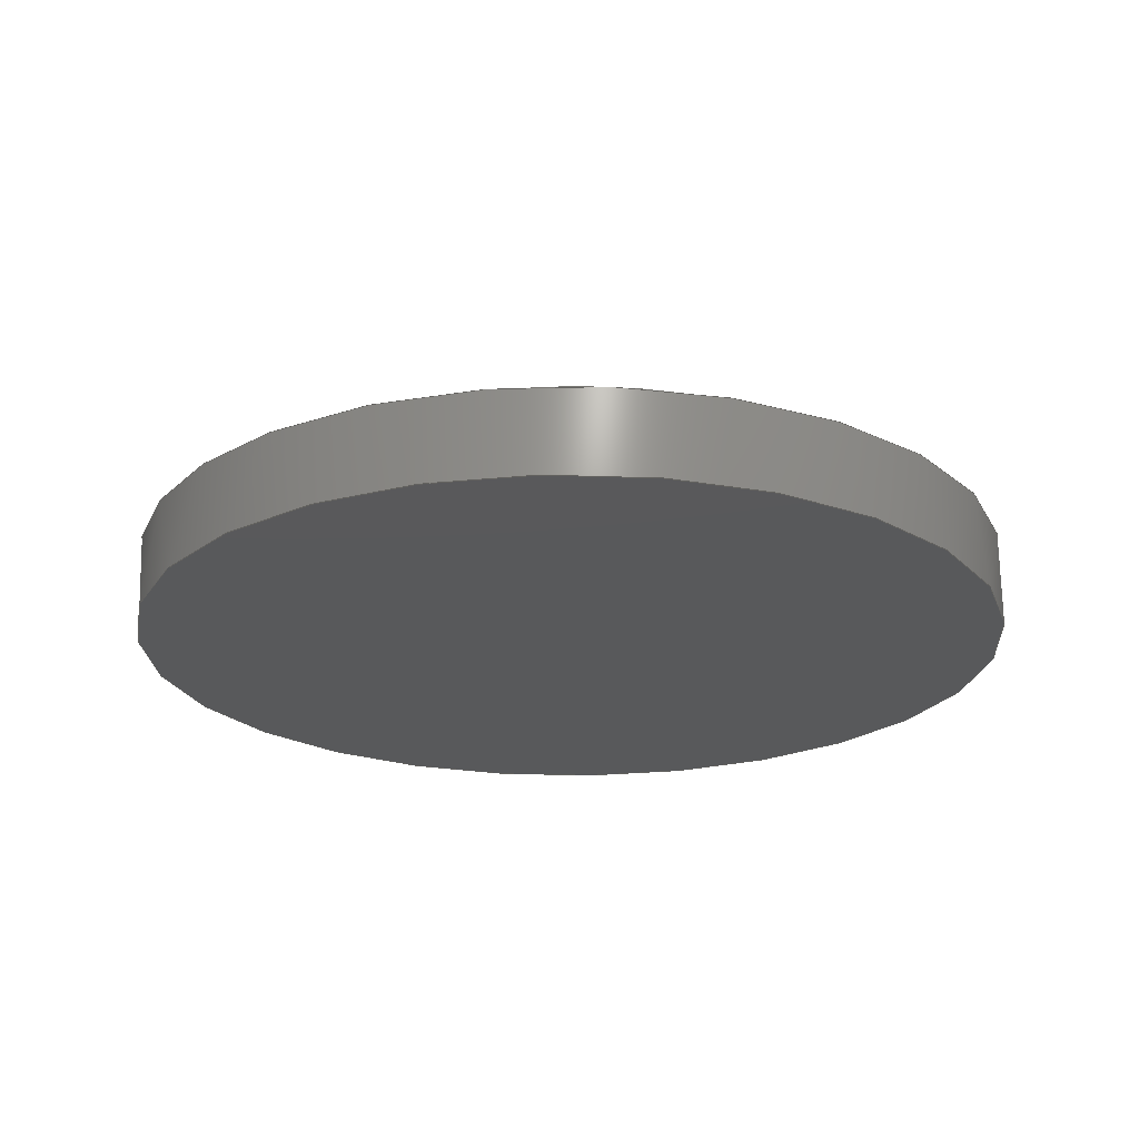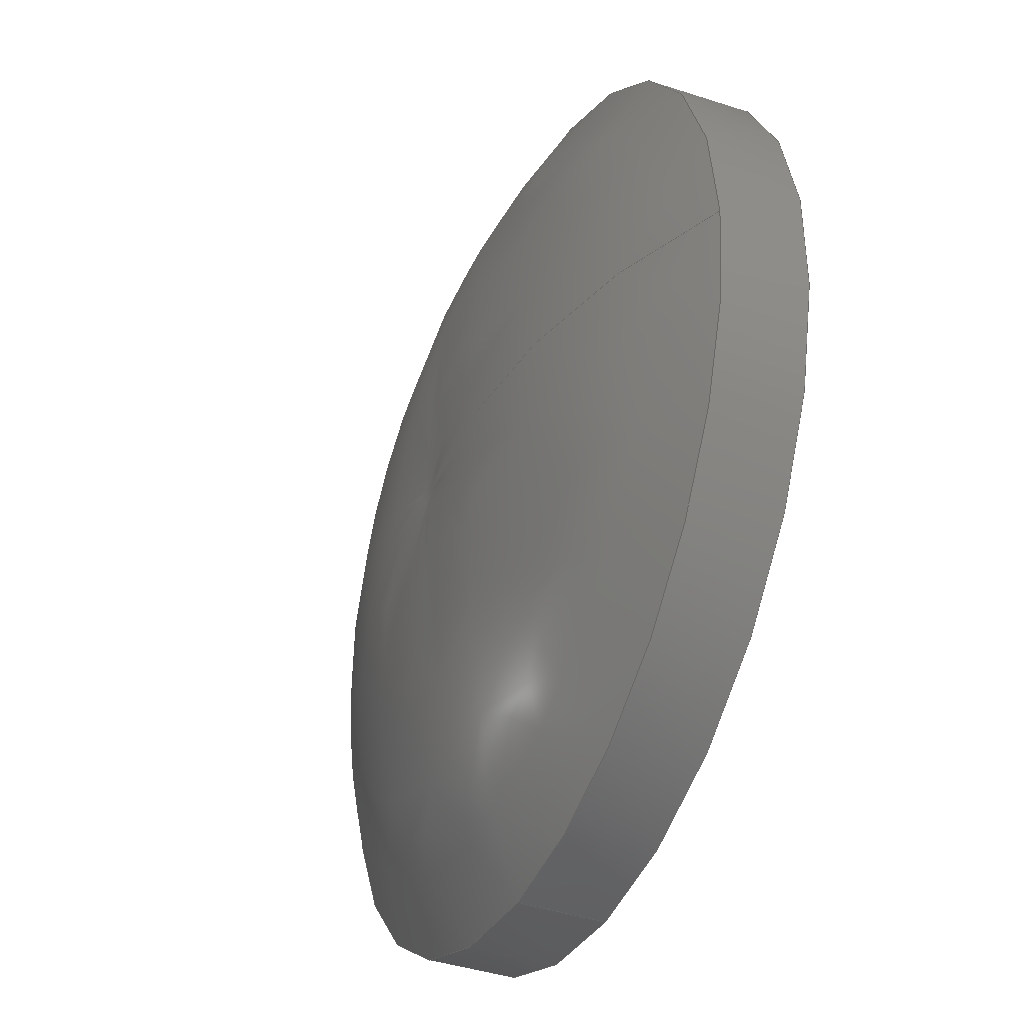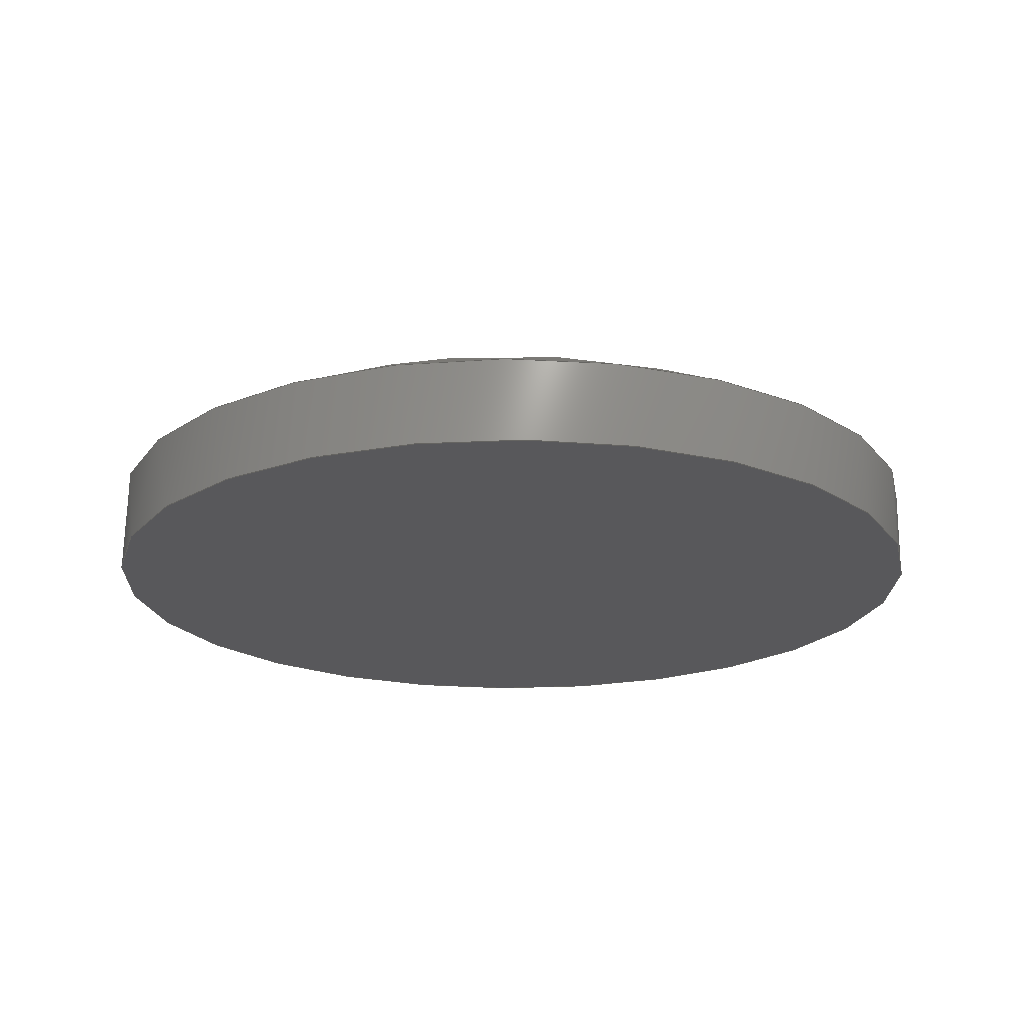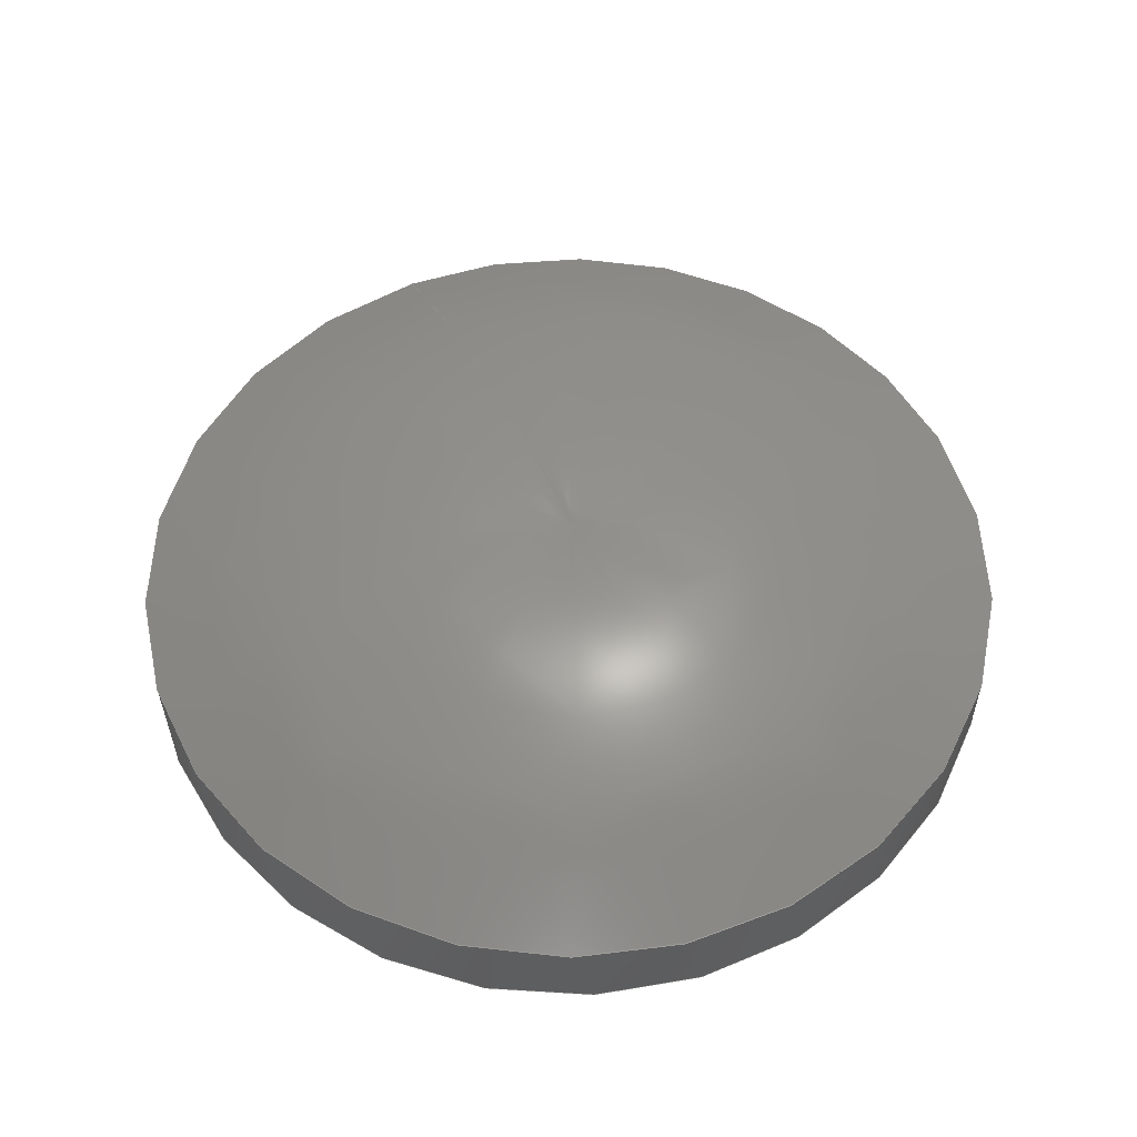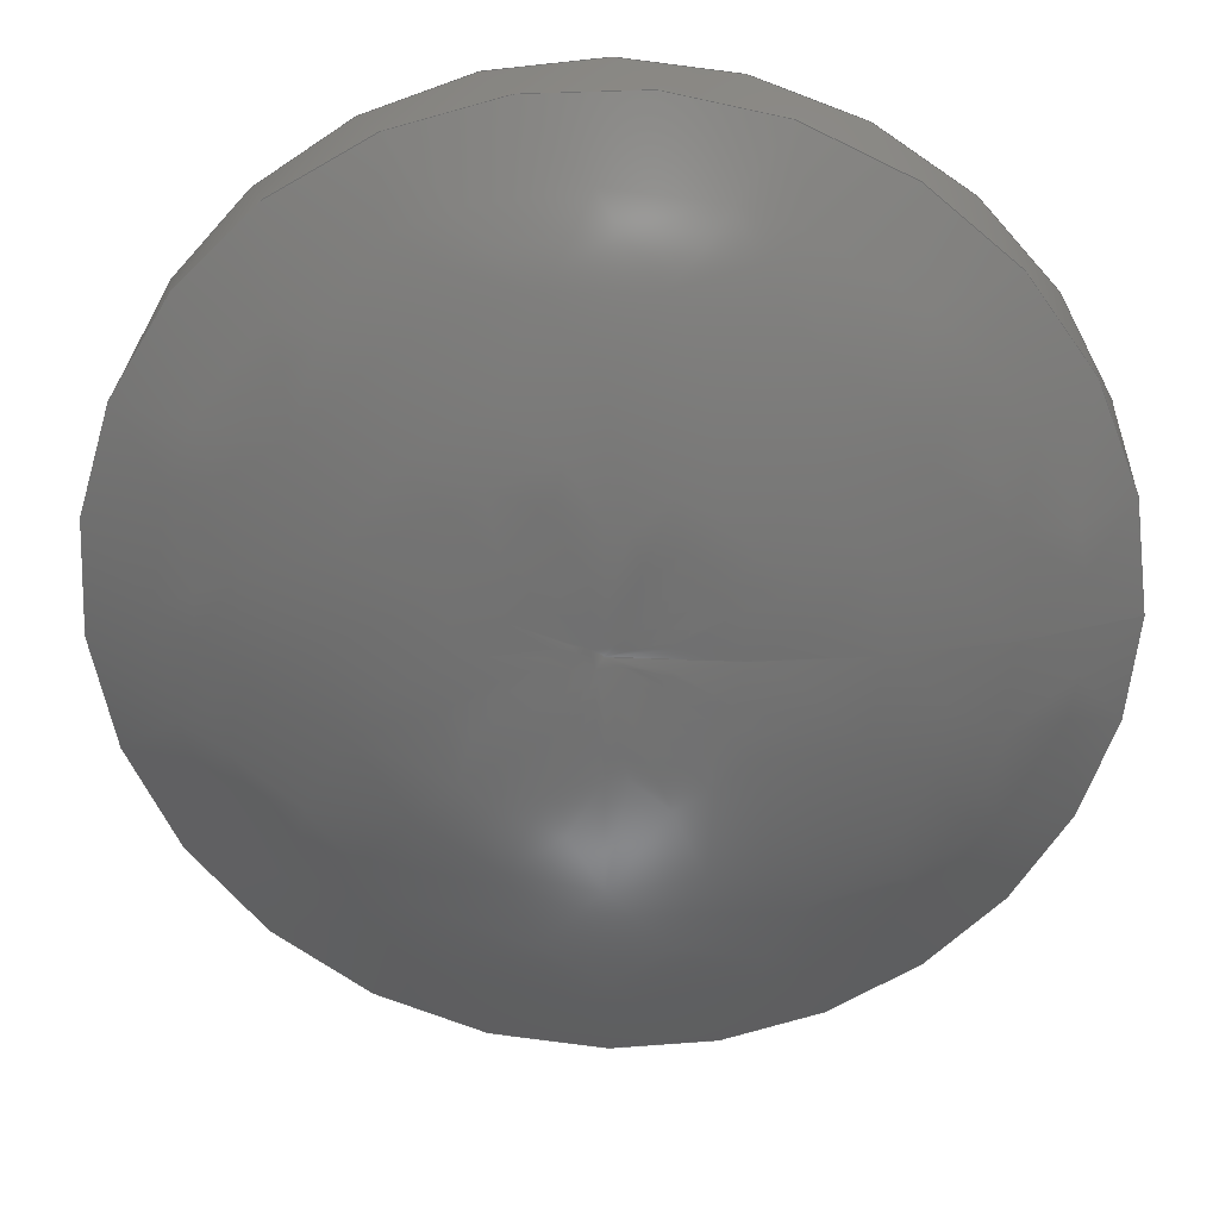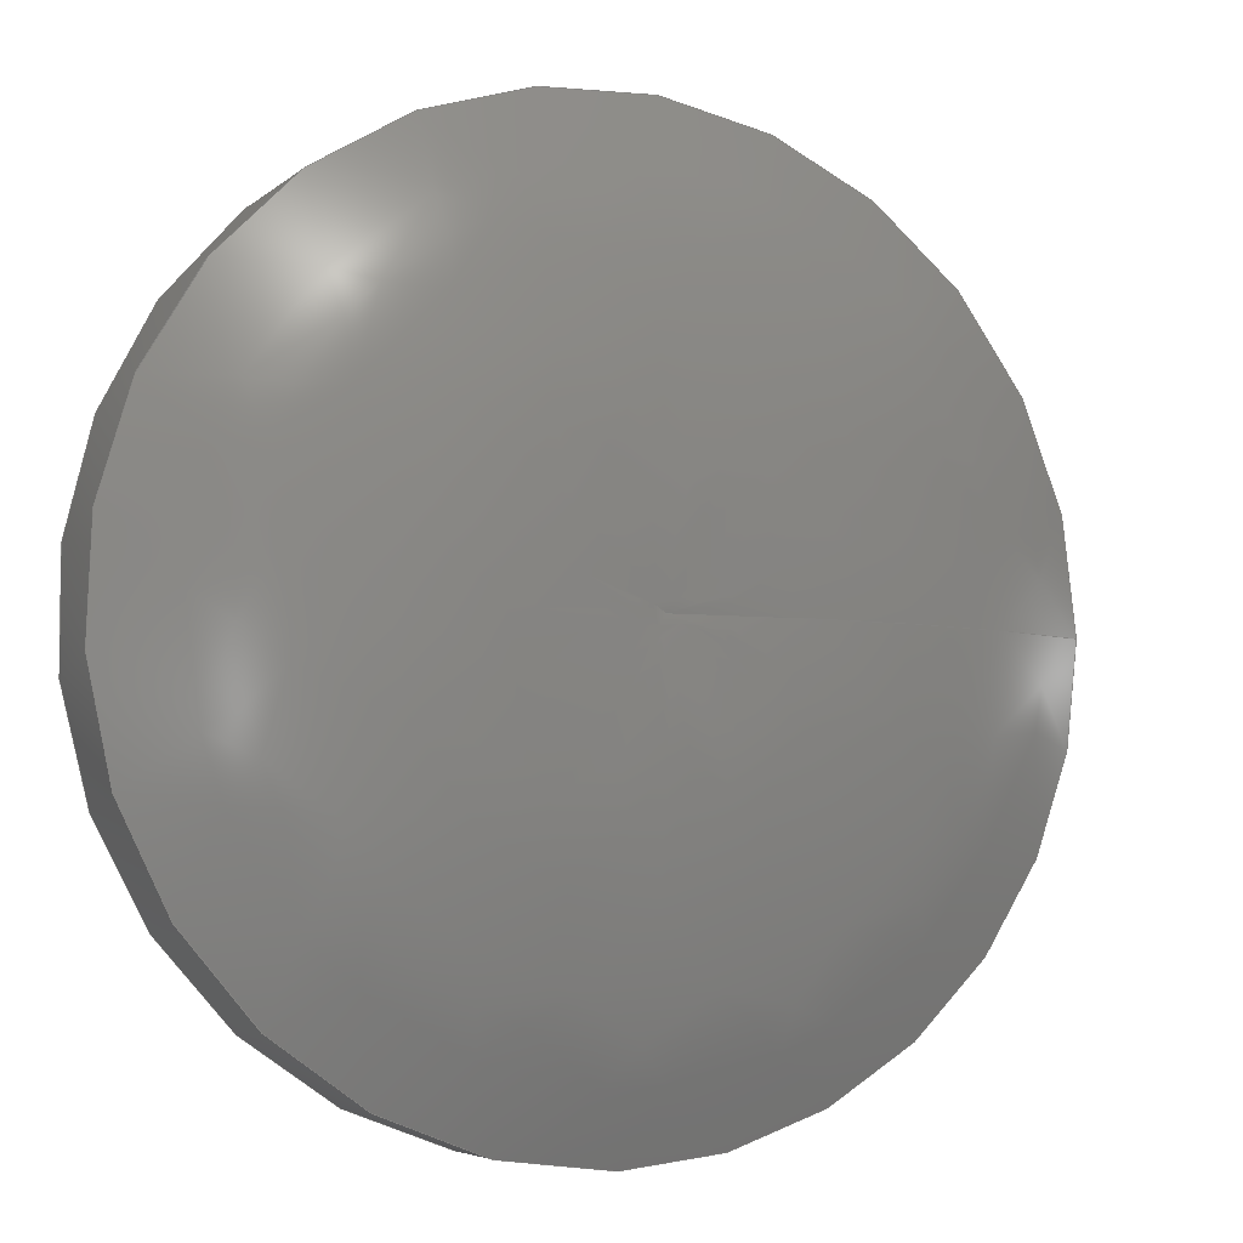
<metadata>
{"format":"step","ext":"step","renderer":"f3d","projection":"perspective","resolution":1024,"background":"white","views":[{"elev":-21.9,"azim":128.0,"up":"+Z"},{"elev":-40.0,"azim":66.8,"up":"+Y"},{"elev":-20.2,"azim":-98.6,"up":"+Z"},{"elev":55.0,"azim":-114.0,"up":"+Z"},{"elev":26.4,"azim":2.2,"up":"+Y"},{"elev":-4.7,"azim":-24.8,"up":"+Y"}]}
</metadata>
<code>
ISO-10303-21;
DATA;
#1=MECHANICAL_DESIGN_GEOMETRIC_PRESENTATION_REPRESENTATION('',(#4),#126);
#2=SHAPE_REPRESENTATION_RELATIONSHIP('SRR','None',#133,#3);
#3=ADVANCED_BREP_SHAPE_REPRESENTATION('',(#5),#125);
#4=STYLED_ITEM('',(#142),#5);
#5=MANIFOLD_SOLID_BREP('Solid1',#43);
#6=PLANE('',#68);
#7=LINE('',#121,#8);
#8=VECTOR('',#81,6.3);
#9=CYLINDRICAL_SURFACE('',#66,6.3);
#10=FACE_OUTER_BOUND('',#13,.T.);
#11=FACE_OUTER_BOUND('',#14,.T.);
#12=FACE_OUTER_BOUND('',#15,.T.);
#13=EDGE_LOOP('',(#29,#30,#31,#32));
#14=EDGE_LOOP('',(#33,#34,#35,#36,#37));
#15=EDGE_LOOP('',(#38));
#16=CIRCLE('',#63,6.3);
#17=CIRCLE('',#64,6.3);
#18=CIRCLE('',#65,10.37);
#19=CIRCLE('',#67,6.3);
#20=VERTEX_POINT('',#112);
#21=VERTEX_POINT('',#113);
#22=VERTEX_POINT('',#116);
#23=VERTEX_POINT('',#119);
#24=EDGE_CURVE('',#20,#21,#16,.T.);
#25=EDGE_CURVE('',#21,#20,#17,.T.);
#26=EDGE_CURVE('',#21,#22,#18,.T.);
#27=EDGE_CURVE('',#23,#23,#19,.T.);
#28=EDGE_CURVE('',#23,#20,#7,.T.);
#29=ORIENTED_EDGE('',*,*,#24,.F.);
#30=ORIENTED_EDGE('',*,*,#25,.F.);
#31=ORIENTED_EDGE('',*,*,#26,.T.);
#32=ORIENTED_EDGE('',*,*,#26,.F.);
#33=ORIENTED_EDGE('',*,*,#27,.F.);
#34=ORIENTED_EDGE('',*,*,#28,.T.);
#35=ORIENTED_EDGE('',*,*,#24,.T.);
#36=ORIENTED_EDGE('',*,*,#25,.T.);
#37=ORIENTED_EDGE('',*,*,#28,.F.);
#38=ORIENTED_EDGE('',*,*,#27,.T.);
#39=(
BOUNDED_SURFACE()
B_SPLINE_SURFACE(2,2,((#85,#86,#87,#88,#89,#90,#91,#92,#93),(#94,#95,
#96,#97,#98,#99,#100,#101,#102),(#103,#104,#105,#106,#107,#108,#109,
#110,#111)),.UNSPECIFIED.,.F.,.T.,.F.)
B_SPLINE_SURFACE_WITH_KNOTS((3,3),(3,2,2,2,3),(-1.683,-1.052),
(-3.142,-1.571,0,1.571,3.142),
 .UNSPECIFIED.)
GEOMETRIC_REPRESENTATION_ITEM()
RATIONAL_B_SPLINE_SURFACE(((1,0.7071,1,0.7071,1,
0.7071,1,0.7071,1),(0.9507,0.6722,
0.9507,0.6722,0.9507,0.6722,
0.9507,0.6722,0.9507),(1,0.7071,
1,0.7071,1,0.7071,1,0.7071,1)))
REPRESENTATION_ITEM('')
SURFACE()
);
#40=ADVANCED_FACE('',(#10),#39,.F.);
#41=ADVANCED_FACE('',(#11),#9,.T.);
#42=ADVANCED_FACE('',(#12),#6,.T.);
#43=CLOSED_SHELL('',(#40,#41,#42));
#44=DERIVED_UNIT_ELEMENT(#46,1);
#45=DERIVED_UNIT_ELEMENT(#128,-3);
#46=(
MASS_UNIT()
NAMED_UNIT(*)
SI_UNIT($,.GRAM.)
);
#47=DERIVED_UNIT((#44,#45));
#48=MEASURE_REPRESENTATION_ITEM('density measure',
POSITIVE_RATIO_MEASURE(1),#47);
#49=PROPERTY_DEFINITION_REPRESENTATION(#54,#51);
#50=PROPERTY_DEFINITION_REPRESENTATION(#55,#52);
#51=REPRESENTATION('material name',(#53),#125);
#52=REPRESENTATION('density',(#48),#125);
#53=DESCRIPTIVE_REPRESENTATION_ITEM('Generisch','Generisch');
#54=PROPERTY_DEFINITION('material property','material name',#135);
#55=PROPERTY_DEFINITION('material property','density of part',#135);
#56=DATE_TIME_ROLE('creation_date');
#57=APPLIED_DATE_AND_TIME_ASSIGNMENT(#58,#56,(#135));
#58=DATE_AND_TIME(#59,#60);
#59=CALENDAR_DATE(2019,29,8);
#60=LOCAL_TIME(0,0,0,#61);
#61=COORDINATED_UNIVERSAL_TIME_OFFSET(0,0,.BEHIND.);
#62=AXIS2_PLACEMENT_3D('placement',#84,#69,#70);
#63=AXIS2_PLACEMENT_3D('',#114,#71,#72);
#64=AXIS2_PLACEMENT_3D('',#115,#73,#74);
#65=AXIS2_PLACEMENT_3D('',#117,#75,#76);
#66=AXIS2_PLACEMENT_3D('',#118,#77,#78);
#67=AXIS2_PLACEMENT_3D('',#120,#79,#80);
#68=AXIS2_PLACEMENT_3D('',#122,#82,#83);
#69=DIRECTION('axis',(0,0,1));
#70=DIRECTION('refdir',(1,0,0));
#71=DIRECTION('center_axis',(0,0,-1));
#72=DIRECTION('ref_axis',(1,0,0));
#73=DIRECTION('center_axis',(0,0,-1));
#74=DIRECTION('ref_axis',(1,0,0));
#75=DIRECTION('center_axis',(-1.225e-16,-1,0));
#76=DIRECTION('ref_axis',(1,-1.225e-16,0));
#77=DIRECTION('center_axis',(0,0,-1));
#78=DIRECTION('ref_axis',(0,1,0));
#79=DIRECTION('center_axis',(0,0,-1));
#80=DIRECTION('ref_axis',(1,0,0));
#81=DIRECTION('',(0,0,1));
#82=DIRECTION('center_axis',(0,0,-1));
#83=DIRECTION('ref_axis',(-1,0,0));
#84=CARTESIAN_POINT('',(0,0,0));
#85=CARTESIAN_POINT('Ctrl Pts',(-9.714e-16,0,2.5));
#86=CARTESIAN_POINT('Ctrl Pts',(-9.714e-16,9.714e-16,
2.5));
#87=CARTESIAN_POINT('Ctrl Pts',(0,9.714e-16,2.5));
#88=CARTESIAN_POINT('Ctrl Pts',(9.714e-16,9.714e-16,
2.5));
#89=CARTESIAN_POINT('Ctrl Pts',(9.714e-16,0,2.5));
#90=CARTESIAN_POINT('Ctrl Pts',(9.714e-16,-9.714e-16,
2.5));
#91=CARTESIAN_POINT('Ctrl Pts',(0,-9.714e-16,2.5));
#92=CARTESIAN_POINT('Ctrl Pts',(-9.714e-16,-9.714e-16,
2.5));
#93=CARTESIAN_POINT('Ctrl Pts',(-9.714e-16,0,2.5));
#94=CARTESIAN_POINT('Ctrl Pts',(3.362,0,2.878));
#95=CARTESIAN_POINT('Ctrl Pts',(3.362,-3.362,2.878));
#96=CARTESIAN_POINT('Ctrl Pts',(0,-3.362,2.878));
#97=CARTESIAN_POINT('Ctrl Pts',(-3.362,-3.362,2.878));
#98=CARTESIAN_POINT('Ctrl Pts',(-3.362,0,2.878));
#99=CARTESIAN_POINT('Ctrl Pts',(-3.362,3.362,2.878));
#100=CARTESIAN_POINT('Ctrl Pts',(0,3.362,2.878));
#101=CARTESIAN_POINT('Ctrl Pts',(3.362,3.362,2.878));
#102=CARTESIAN_POINT('Ctrl Pts',(3.362,0,2.878));
#103=CARTESIAN_POINT('Ctrl Pts',(6.3,0,1.2));
#104=CARTESIAN_POINT('Ctrl Pts',(6.3,-6.3,1.2));
#105=CARTESIAN_POINT('Ctrl Pts',(0,-6.3,1.2));
#106=CARTESIAN_POINT('Ctrl Pts',(-6.3,-6.3,1.2));
#107=CARTESIAN_POINT('Ctrl Pts',(-6.3,0,1.2));
#108=CARTESIAN_POINT('Ctrl Pts',(-6.3,6.3,1.2));
#109=CARTESIAN_POINT('Ctrl Pts',(0,6.3,1.2));
#110=CARTESIAN_POINT('Ctrl Pts',(6.3,6.3,1.2));
#111=CARTESIAN_POINT('Ctrl Pts',(6.3,0,1.2));
#112=CARTESIAN_POINT('',(-7.715e-16,-6.3,1.2));
#113=CARTESIAN_POINT('',(6.3,-7.715e-16,1.2));
#114=CARTESIAN_POINT('Origin',(0,0,1.2));
#115=CARTESIAN_POINT('Origin',(0,0,1.2));
#116=CARTESIAN_POINT('',(0,0,2.5));
#117=CARTESIAN_POINT('Origin',(1.158,-1.419e-16,-7.802));
#118=CARTESIAN_POINT('Origin',(0,0,0.6));
#119=CARTESIAN_POINT('',(-7.715e-16,-6.3,0));
#120=CARTESIAN_POINT('Origin',(0,0,0));
#121=CARTESIAN_POINT('',(-7.715e-16,-6.3,0.6));
#122=CARTESIAN_POINT('Origin',(0,0,0));
#123=UNCERTAINTY_MEASURE_WITH_UNIT(LENGTH_MEASURE(0.01),#127,
'DISTANCE_ACCURACY_VALUE',
'Maximum model space distance between geometric entities at asserted c
onnectivities');
#124=UNCERTAINTY_MEASURE_WITH_UNIT(LENGTH_MEASURE(0.01),#127,
'DISTANCE_ACCURACY_VALUE',
'Maximum model space distance between geometric entities at asserted c
onnectivities');
#125=(
GEOMETRIC_REPRESENTATION_CONTEXT(3)
GLOBAL_UNCERTAINTY_ASSIGNED_CONTEXT((#123))
GLOBAL_UNIT_ASSIGNED_CONTEXT((#127,#129,#130))
REPRESENTATION_CONTEXT('','3D')
);
#126=(
GEOMETRIC_REPRESENTATION_CONTEXT(3)
GLOBAL_UNCERTAINTY_ASSIGNED_CONTEXT((#124))
GLOBAL_UNIT_ASSIGNED_CONTEXT((#127,#129,#130))
REPRESENTATION_CONTEXT('','3D')
);
#127=(
LENGTH_UNIT()
NAMED_UNIT(*)
SI_UNIT(.MILLI.,.METRE.)
);
#128=(
LENGTH_UNIT()
NAMED_UNIT(*)
SI_UNIT(.CENTI.,.METRE.)
);
#129=(
NAMED_UNIT(*)
PLANE_ANGLE_UNIT()
SI_UNIT($,.RADIAN.)
);
#130=(
NAMED_UNIT(*)
SI_UNIT($,.STERADIAN.)
SOLID_ANGLE_UNIT()
);
#131=SHAPE_DEFINITION_REPRESENTATION(#132,#133);
#132=PRODUCT_DEFINITION_SHAPE('',$,#135);
#133=SHAPE_REPRESENTATION('',(#62),#125);
#134=PRODUCT_DEFINITION_CONTEXT('part definition',#139,'design');
#135=PRODUCT_DEFINITION('00_Lens_f_29_d12.6','00_Lens_f_29_d12.6',#136,
#134);
#136=PRODUCT_DEFINITION_FORMATION('',$,#141);
#137=PRODUCT_RELATED_PRODUCT_CATEGORY('00_Lens_f_29_d12.6',
'00_Lens_f_29_d12.6',(#141));
#138=APPLICATION_PROTOCOL_DEFINITION('international standard',
'automotive_design',2009,#139);
#139=APPLICATION_CONTEXT(
'Core Data for Automotive Mechanical Design Process');
#140=PRODUCT_CONTEXT('part definition',#139,'mechanical');
#141=PRODUCT('00_Lens_f_29_d12.6','00_Lens_f_29_d12.6',$,(#140));
#142=PRESENTATION_STYLE_ASSIGNMENT((#143));
#143=SURFACE_STYLE_USAGE(.BOTH.,#146);
#144=SURFACE_STYLE_RENDERING_WITH_PROPERTIES($,#150,(#145));
#145=SURFACE_STYLE_TRANSPARENT(0);
#146=SURFACE_SIDE_STYLE('',(#147,#144));
#147=SURFACE_STYLE_FILL_AREA(#148);
#148=FILL_AREA_STYLE('',(#149));
#149=FILL_AREA_STYLE_COLOUR('',#150);
#150=COLOUR_RGB('',0.749,0.749,0.749);
ENDSEC;
END-ISO-10303-21;

</code>
